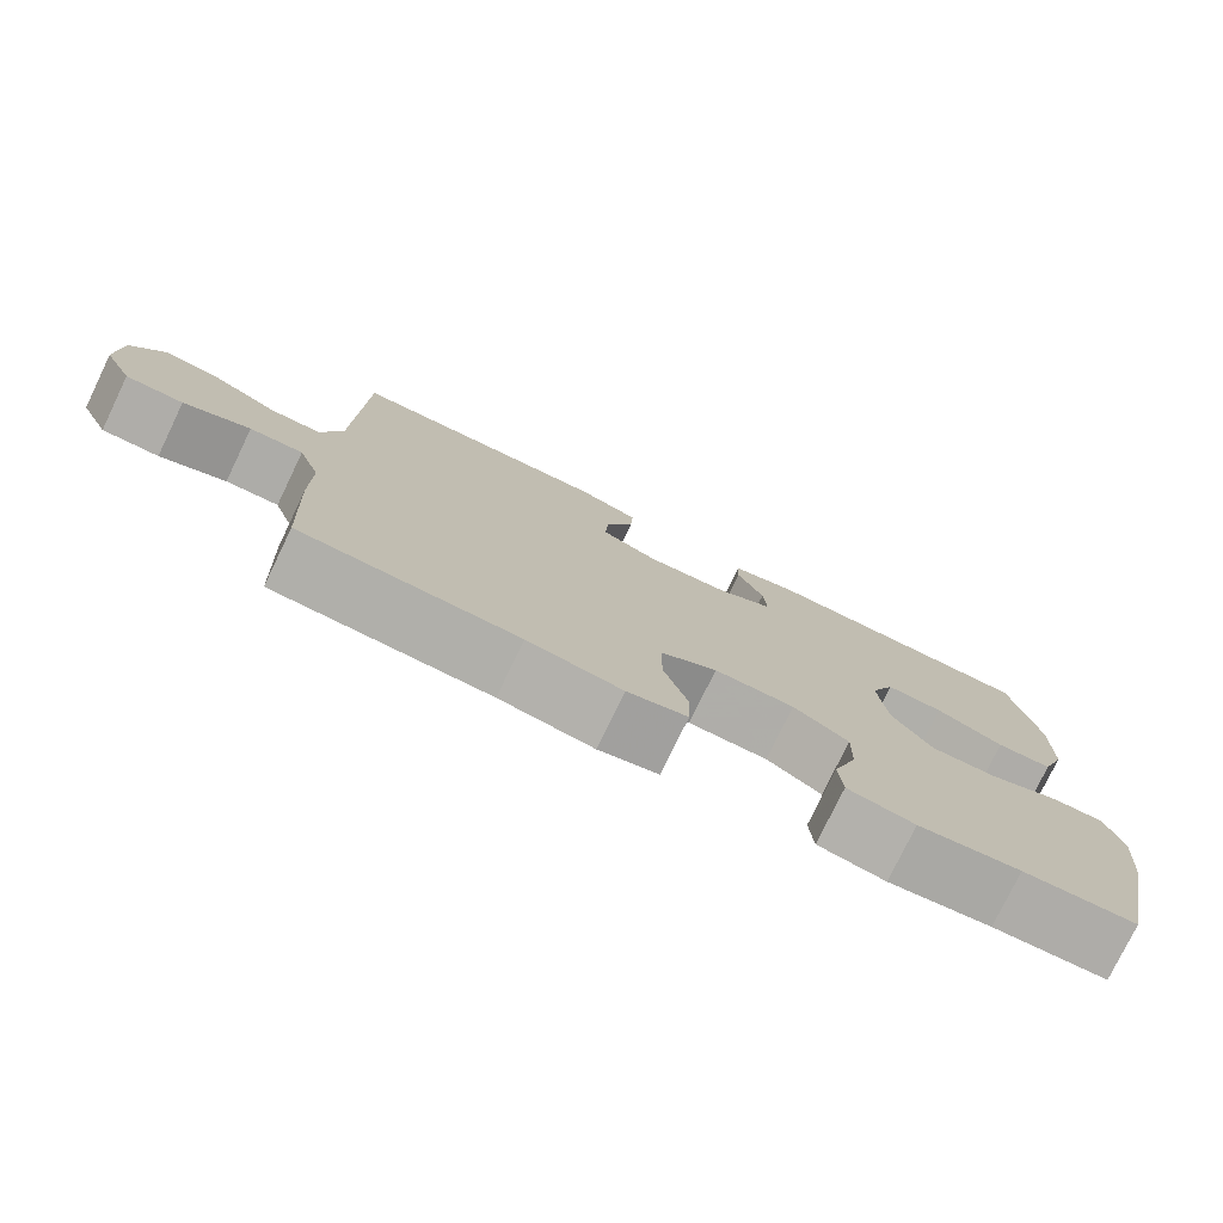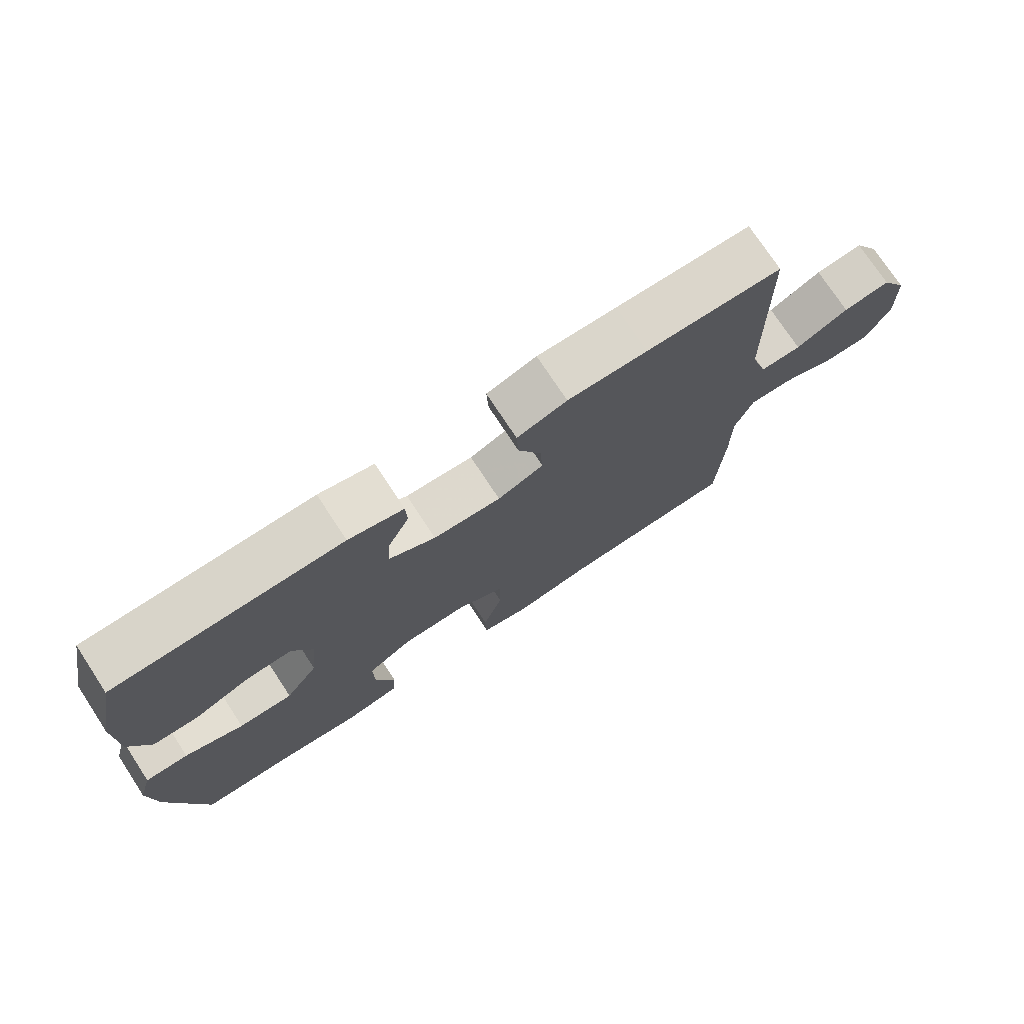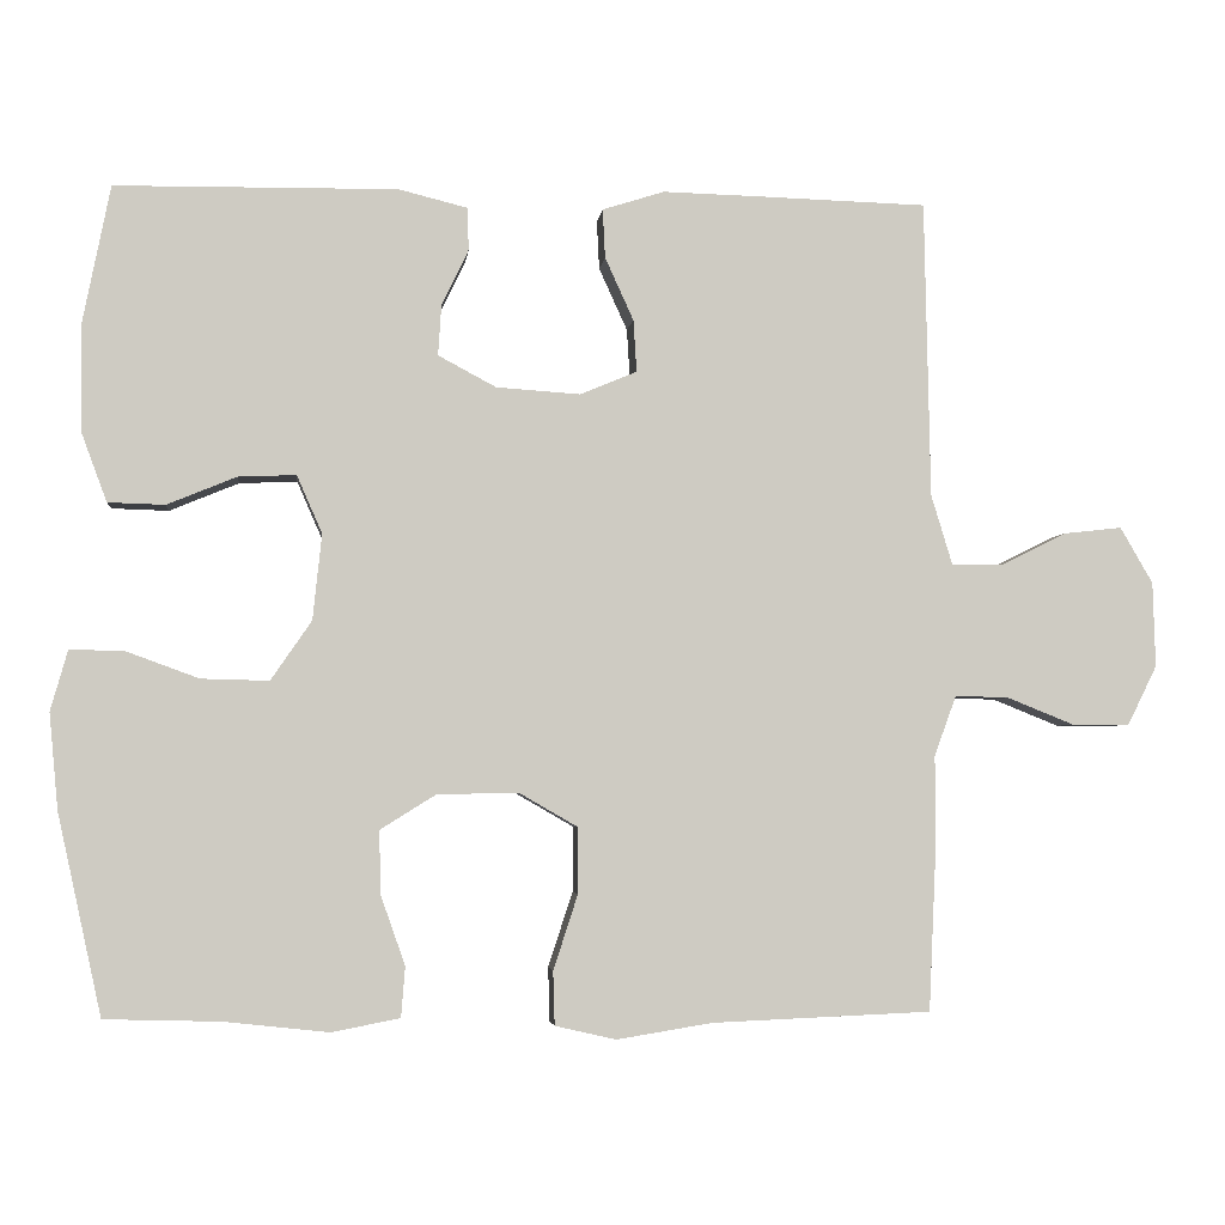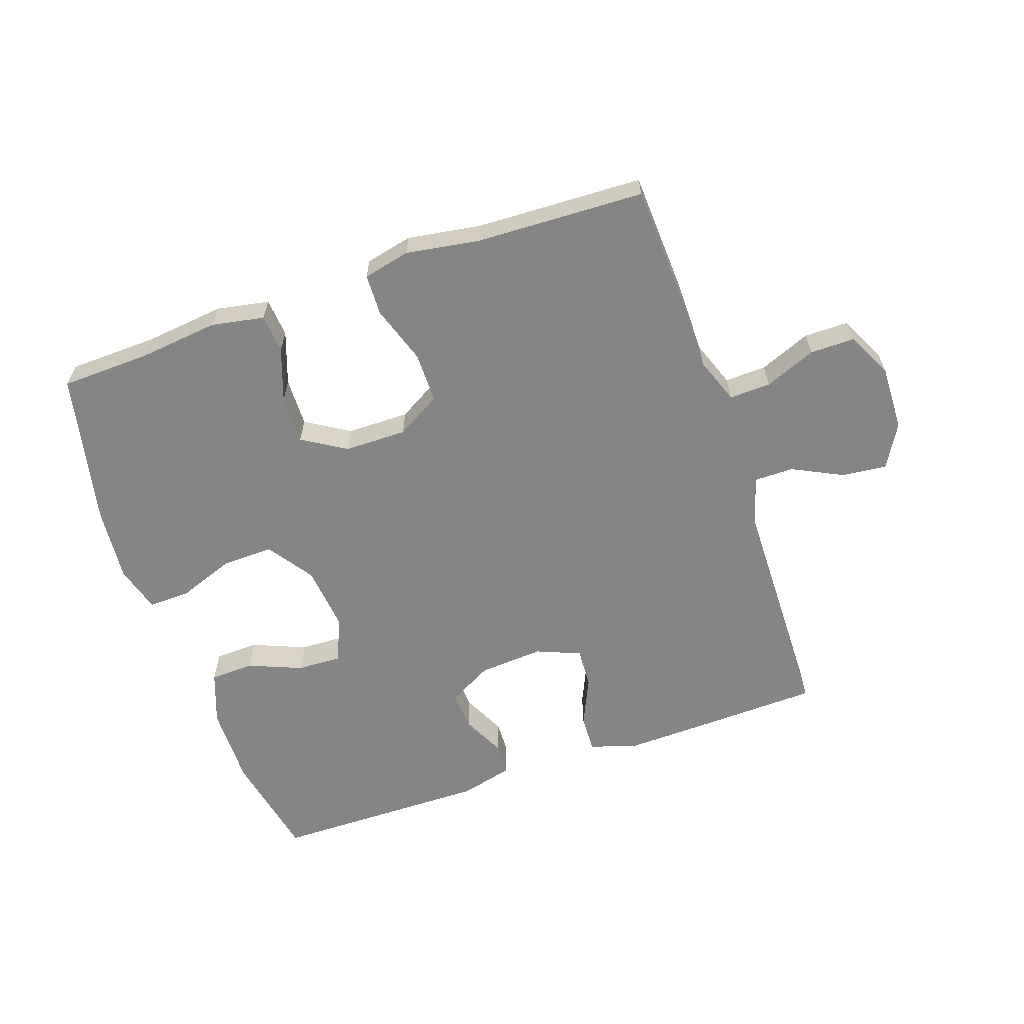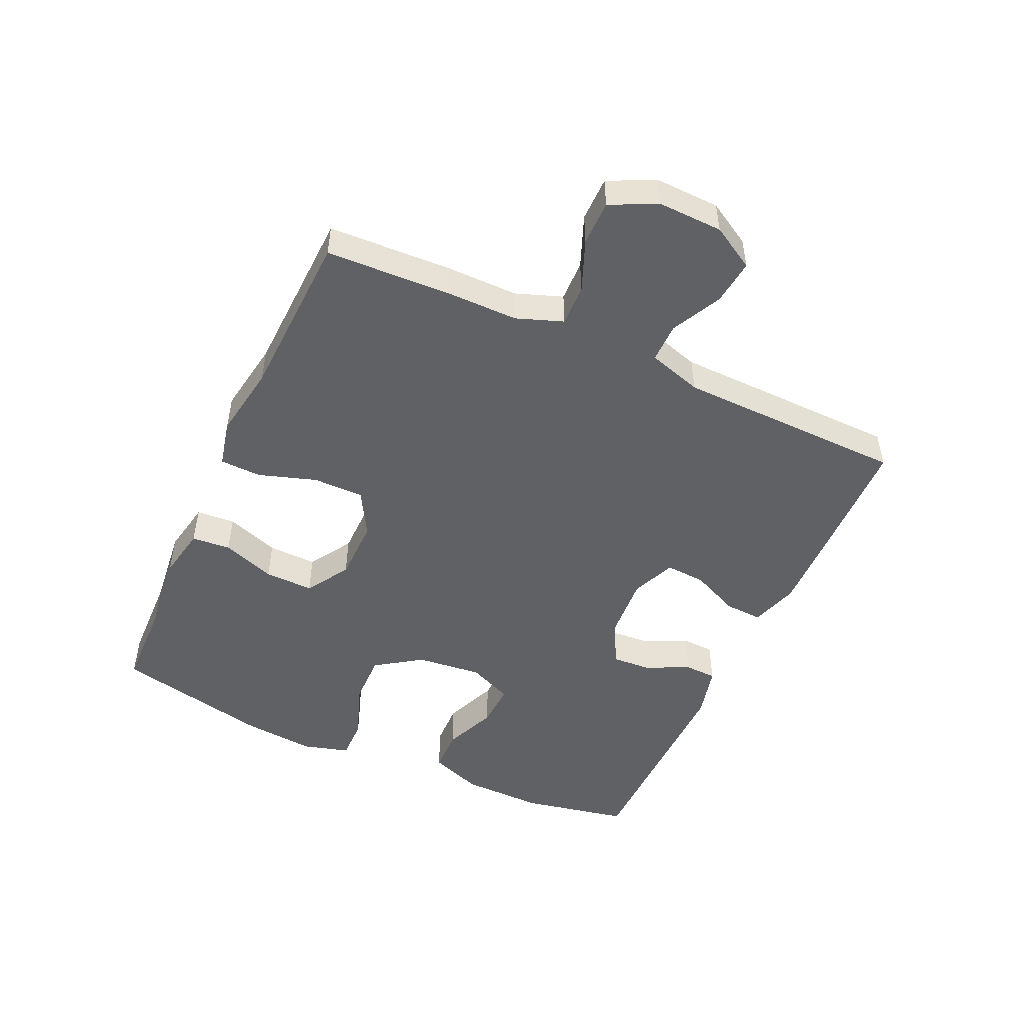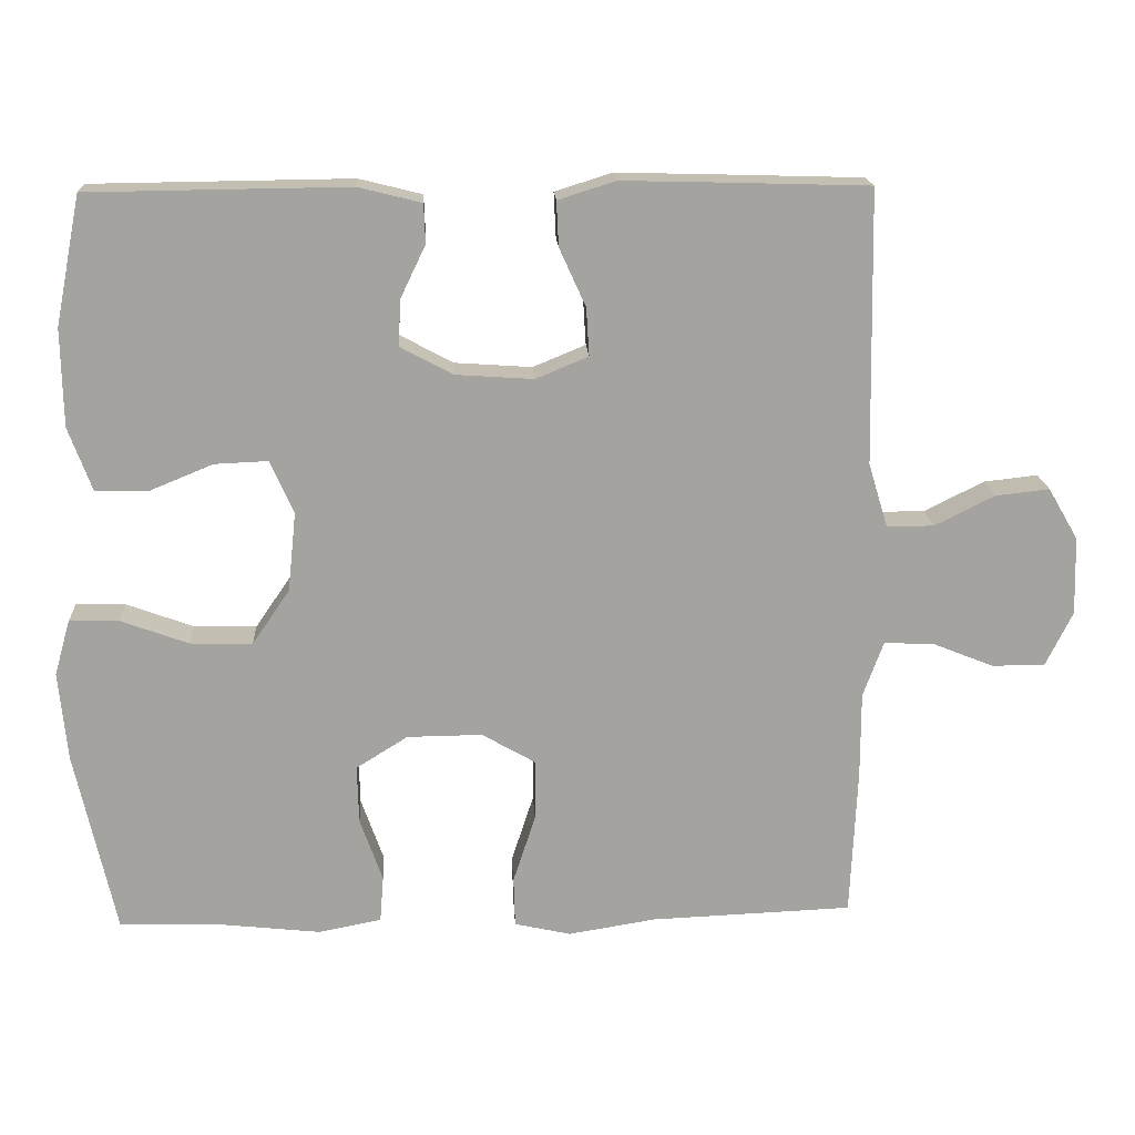
<metadata>
{"format":"obj","ext":"obj","renderer":"f3d","projection":"perspective","resolution":1024,"background":"white","views":[{"elev":-77.3,"azim":-25.8,"up":"+Z"},{"elev":74.8,"azim":146.7,"up":"+Z"},{"elev":-3.8,"azim":173.7,"up":"+Z"},{"elev":-61.8,"azim":-160.8,"up":"+Y"},{"elev":-49.4,"azim":-114.6,"up":"+Y"},{"elev":17.4,"azim":176.9,"up":"+Z"}]}
</metadata>
<code>
v 0.5 0.07 0.5
v 0.534 0.07 0.329
v 0.532 0.07 0.199
v 0.501 0.07 0.115
v 0.431 0.07 0.113
v 0.346 0.07 0.148
v 0.275 0.07 0.151
v 0.244 0.07 0.08
v 0.255 0.07 -0.025
v 0.305 0.07 -0.098
v 0.388 0.07 -0.096
v 0.478 0.07 -0.063
v 0.544 0.07 -0.062
v 0.565 0.07 -0.136
v 0.554 0.07 -0.254
v 0.5 0.07 -0.5
v 0.358 0.07 -0.504
v 0.23 0.07 -0.518
v 0.146 0.07 -0.502
v 0.141 0.07 -0.44
v 0.171 0.07 -0.355
v 0.173 0.07 -0.277
v 0.104 0.07 -0.234
v 0.004 0.07 -0.233
v -0.067 0.07 -0.274
v -0.067 0.07 -0.355
v -0.037 0.07 -0.447
v -0.039 0.07 -0.513
v -0.114 0.07 -0.53
v -0.231 0.07 -0.511
v -0.5 0.07 -0.5
v -0.509 0.07 -0.303
v -0.509 0.07 -0.187
v -0.536 0.07 -0.113
v -0.602 0.07 -0.115
v -0.684 0.07 -0.148
v -0.755 0.07 -0.148
v -0.791 0.07 -0.075
v -0.788 0.07 0.029
v -0.748 0.07 0.098
v -0.676 0.07 0.09
v -0.596 0.07 0.05
v -0.533 0.07 0.05
v -0.507 0.07 0.136
v -0.5 0.07 0.5
v -0.294 0.07 0.506
v -0.173 0.07 0.509
v -0.097 0.07 0.485
v -0.1 0.07 0.425
v -0.135 0.07 0.348
v -0.139 0.07 0.284
v -0.069 0.07 0.255
v 0.034 0.07 0.262
v 0.105 0.07 0.3
v 0.101 0.07 0.362
v 0.068 0.07 0.431
v 0.07 0.07 0.483
v 0.154 0.07 0.504
v 0.5 0 0.5
v 0.534 0 0.329
v 0.532 0 0.199
v 0.501 0 0.115
v 0.431 0 0.113
v 0.346 0 0.148
v 0.275 0 0.151
v 0.244 0 0.08
v 0.255 0 -0.025
v 0.305 0 -0.098
v 0.388 0 -0.096
v 0.478 0 -0.063
v 0.544 0 -0.062
v 0.565 0 -0.136
v 0.554 0 -0.254
v 0.5 0 -0.5
v 0.358 0 -0.504
v 0.23 0 -0.518
v 0.146 0 -0.502
v 0.141 0 -0.44
v 0.171 0 -0.355
v 0.173 0 -0.277
v 0.104 0 -0.234
v 0.004 0 -0.233
v -0.067 0 -0.274
v -0.067 0 -0.355
v -0.037 0 -0.447
v -0.039 0 -0.513
v -0.114 0 -0.53
v -0.231 0 -0.511
v -0.5 0 -0.5
v -0.509 0 -0.303
v -0.509 0 -0.187
v -0.536 0 -0.113
v -0.602 0 -0.115
v -0.684 0 -0.148
v -0.755 0 -0.148
v -0.791 0 -0.075
v -0.788 0 0.029
v -0.748 0 0.098
v -0.676 0 0.09
v -0.596 0 0.05
v -0.533 0 0.05
v -0.507 0 0.136
v -0.5 0 0.5
v -0.294 0 0.506
v -0.173 0 0.509
v -0.097 0 0.485
v -0.1 0 0.425
v -0.135 0 0.348
v -0.139 0 0.284
v -0.069 0 0.255
v 0.034 0 0.262
v 0.105 0 0.3
v 0.101 0 0.362
v 0.068 0 0.431
v 0.07 0 0.483
v 0.154 0 0.504
f 55 56 57 58
f 54 55 58 1
f 53 54 1 2
f 47 48 49 50
f 47 50 51
f 44 45 46 47
f 43 44 47 51
f 39 40 41 42
f 39 42 43
f 38 39 43
f 35 36 37 38
f 34 35 38 43
f 33 34 43 51
f 30 31 32 33
f 26 27 28 29
f 25 26 29 30
f 18 19 20 21
f 17 18 21 22
f 16 17 22
f 15 16 22
f 14 15 22 23
f 11 12 13 14
f 10 11 14 23
f 3 4 5 6
f 53 2 3 6
f 52 53 6 7
f 25 30 33 51
f 24 25 51 52
f 9 10 23 24
f 8 9 24 52
f 7 8 52
f 116 115 114 113
f 59 116 113 112
f 60 59 112 111
f 108 107 106 105
f 109 108 105
f 105 104 103 102
f 109 105 102 101
f 100 99 98 97
f 101 100 97
f 101 97 96
f 96 95 94 93
f 101 96 93 92
f 109 101 92 91
f 91 90 89 88
f 87 86 85 84
f 88 87 84 83
f 79 78 77 76
f 80 79 76 75
f 80 75 74
f 80 74 73
f 81 80 73 72
f 72 71 70 69
f 81 72 69 68
f 64 63 62 61
f 64 61 60 111
f 65 64 111 110
f 109 91 88 83
f 110 109 83 82
f 82 81 68 67
f 110 82 67 66
f 110 66 65
f 1 59 60 2
f 2 60 61 3
f 3 61 62 4
f 4 62 63 5
f 5 63 64 6
f 6 64 65 7
f 7 65 66 8
f 8 66 67 9
f 9 67 68 10
f 10 68 69 11
f 11 69 70 12
f 12 70 71 13
f 13 71 72 14
f 14 72 73 15
f 15 73 74 16
f 16 74 75 17
f 17 75 76 18
f 18 76 77 19
f 19 77 78 20
f 20 78 79 21
f 21 79 80 22
f 22 80 81 23
f 23 81 82 24
f 24 82 83 25
f 25 83 84 26
f 26 84 85 27
f 27 85 86 28
f 28 86 87 29
f 29 87 88 30
f 30 88 89 31
f 31 89 90 32
f 32 90 91 33
f 33 91 92 34
f 34 92 93 35
f 35 93 94 36
f 36 94 95 37
f 37 95 96 38
f 38 96 97 39
f 39 97 98 40
f 40 98 99 41
f 41 99 100 42
f 42 100 101 43
f 43 101 102 44
f 44 102 103 45
f 45 103 104 46
f 46 104 105 47
f 47 105 106 48
f 48 106 107 49
f 49 107 108 50
f 50 108 109 51
f 51 109 110 52
f 52 110 111 53
f 53 111 112 54
f 54 112 113 55
f 55 113 114 56
f 56 114 115 57
f 57 115 116 58
f 58 116 59 1

</code>
